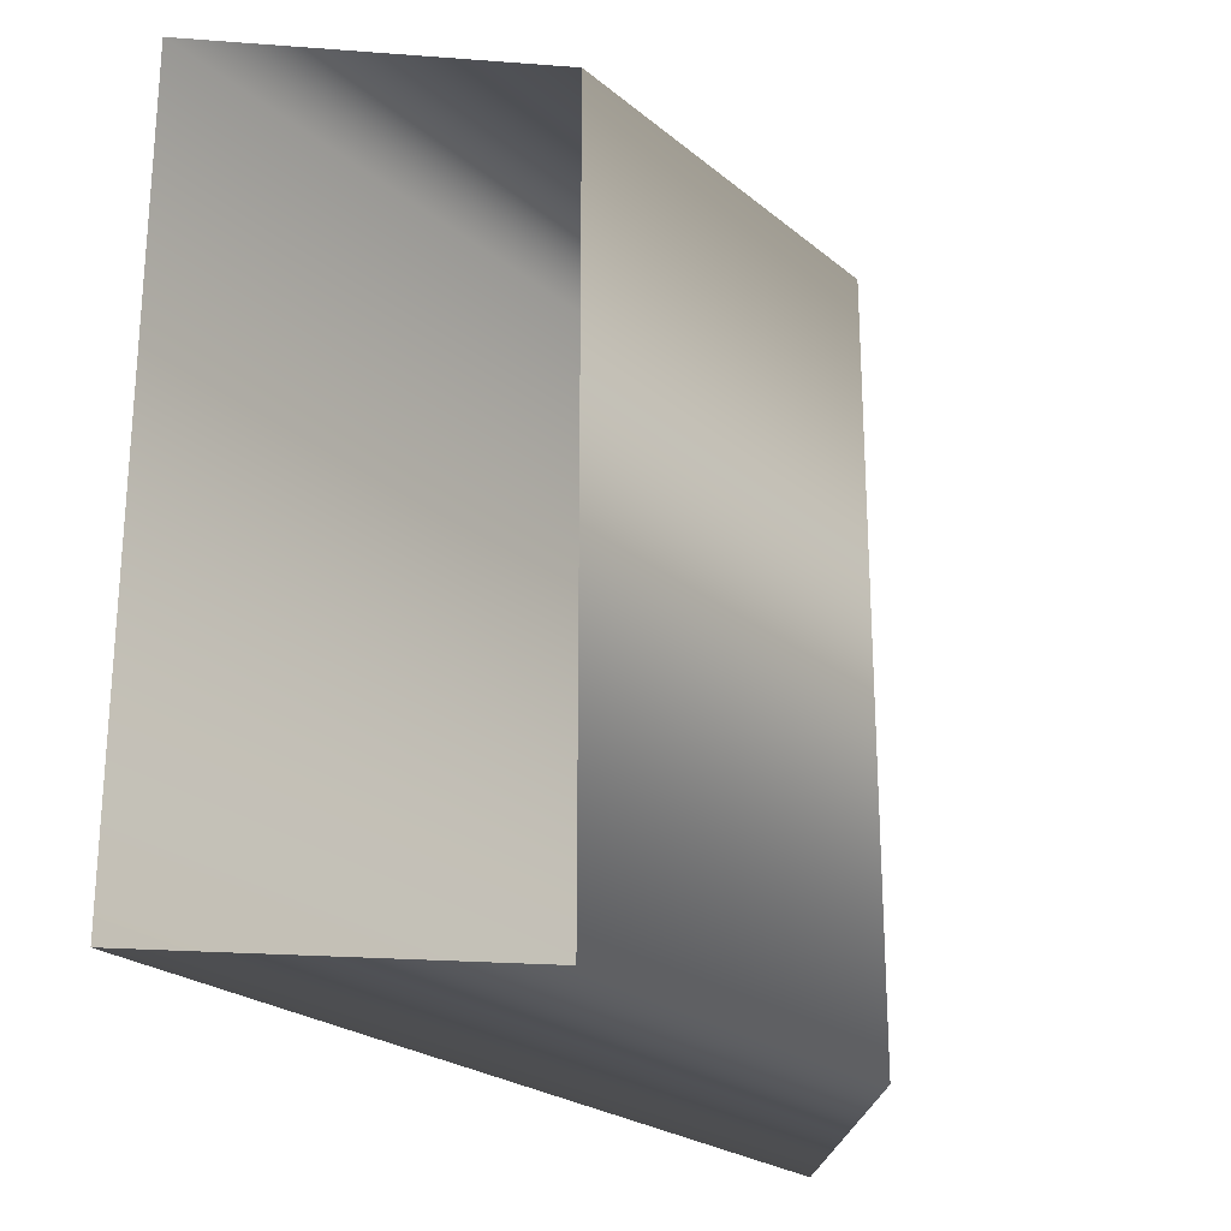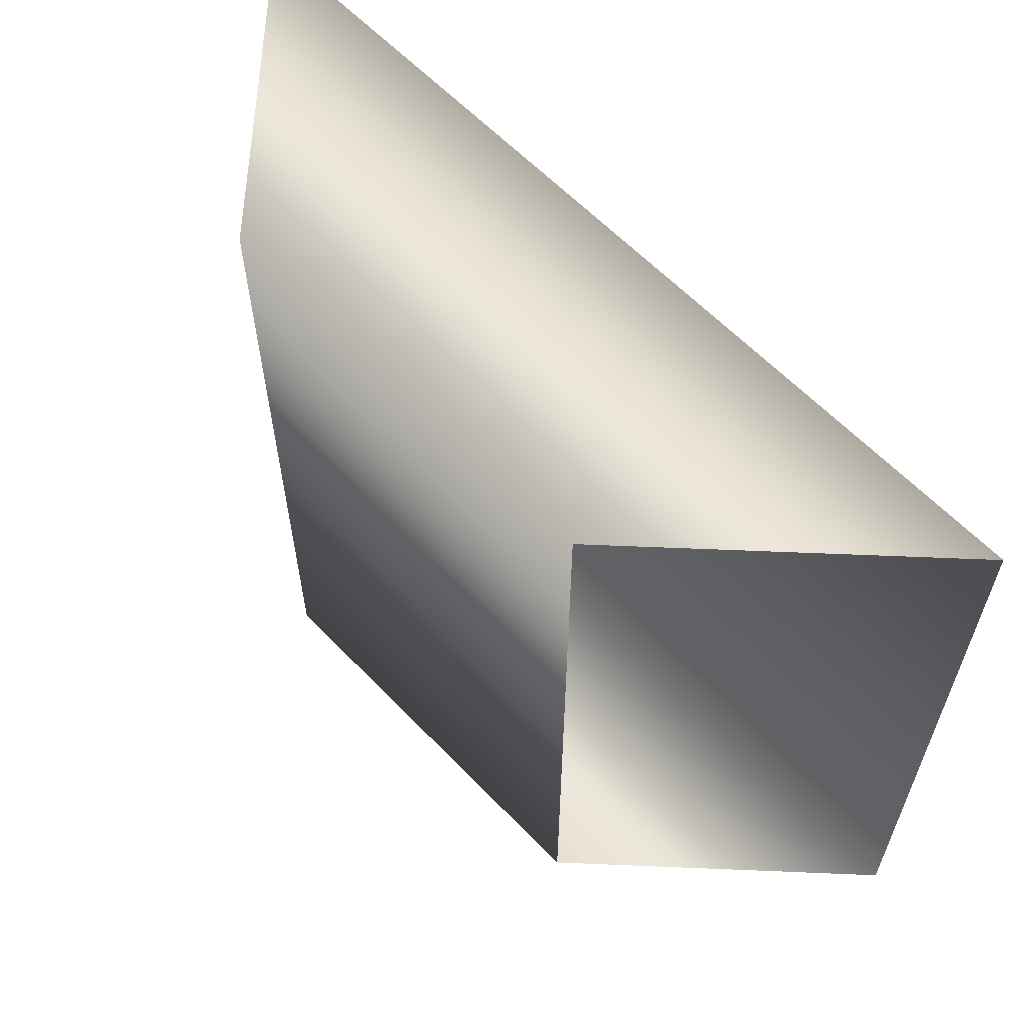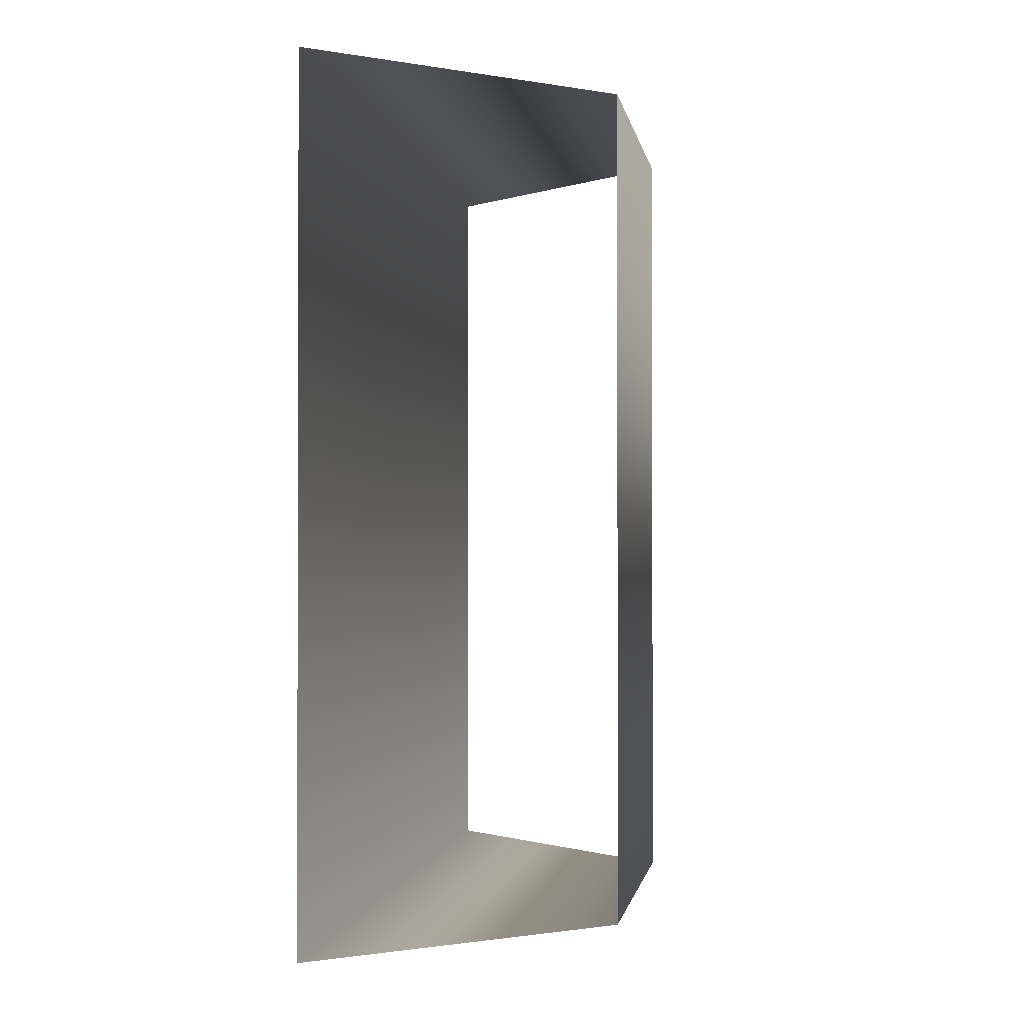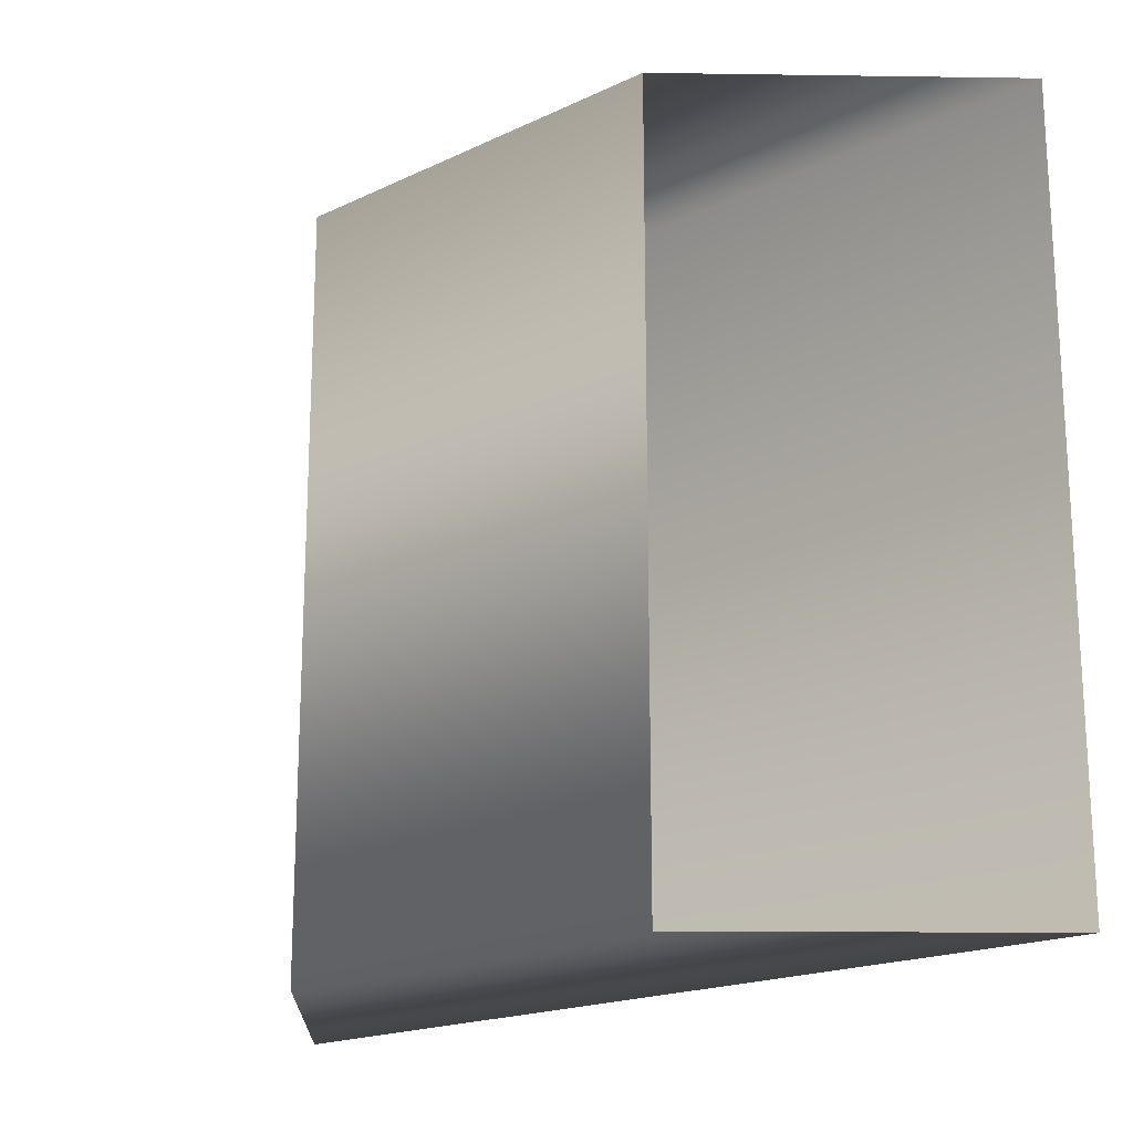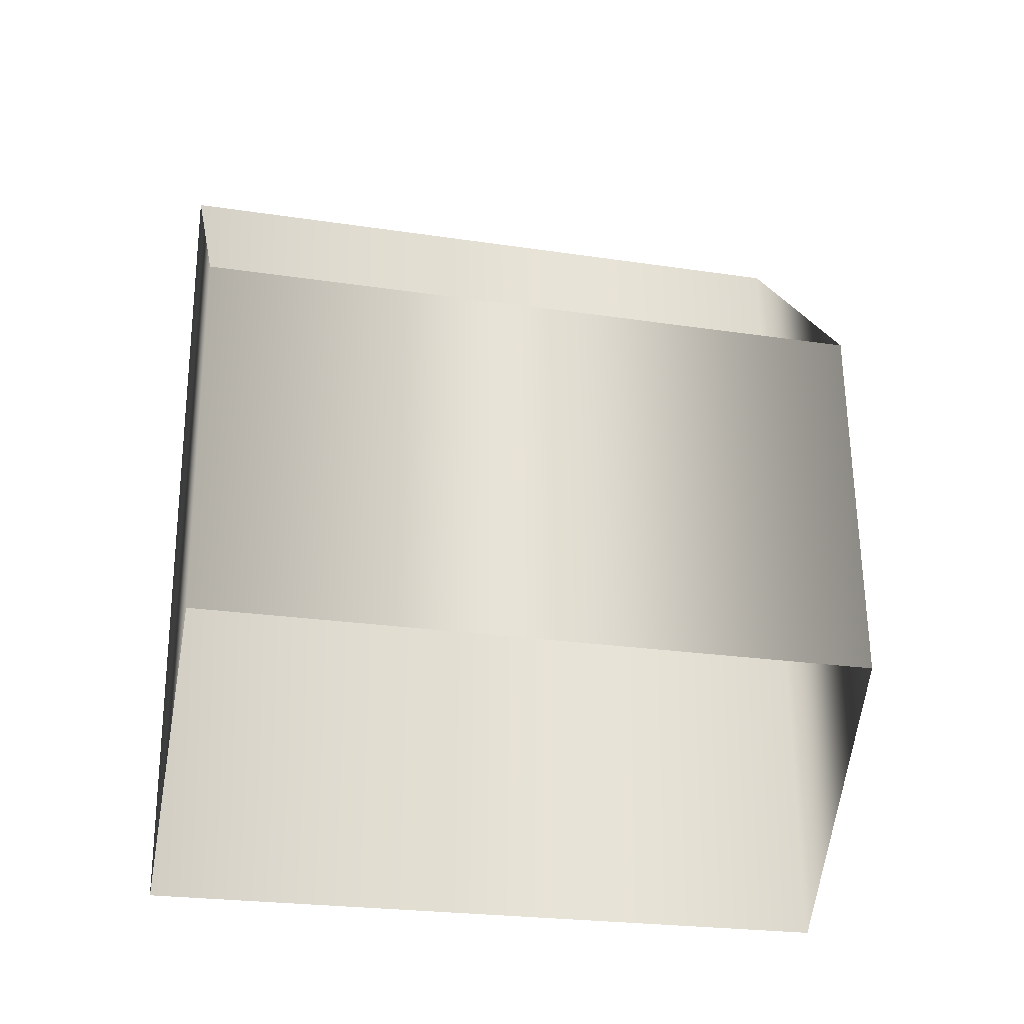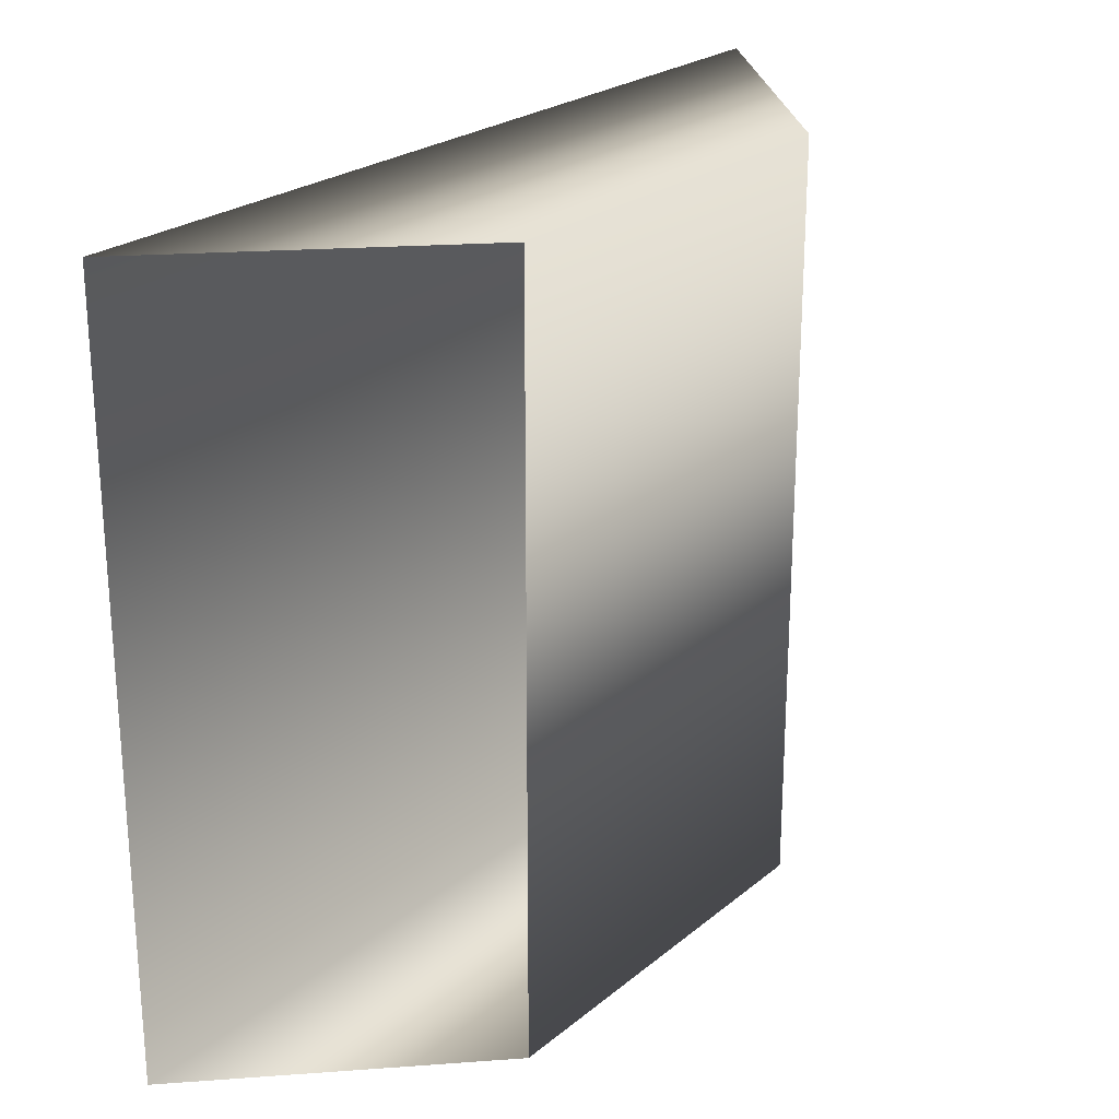
<metadata>
{"format":"obj","ext":"obj","renderer":"f3d","projection":"perspective","resolution":1024,"background":"white","views":[{"elev":-23.8,"azim":-140.9,"up":"+Y"},{"elev":61.5,"azim":-41.4,"up":"+Y"},{"elev":-0.9,"azim":-169.9,"up":"+Y"},{"elev":-18.7,"azim":-45.6,"up":"+Y"},{"elev":-24.6,"azim":-103.8,"up":"+Z"},{"elev":23.8,"azim":-140.9,"up":"+Y"}]}
</metadata>
<code>
v 32.11 13.46 46.54
v 36.53 13.47 50.78
v 32.11 0.2661 46.55
v 36.53 0.2757 50.79
v 31.82 13.46 39.24
v 35.89 13.47 35
v 31.82 0.2661 39.24
v 35.9 0.2757 35
f 5 1 2
f 5 2 6
f 7 3 1
f 7 1 5
f 8 4 3
f 8 3 7
f 6 2 4
f 6 4 8

</code>
